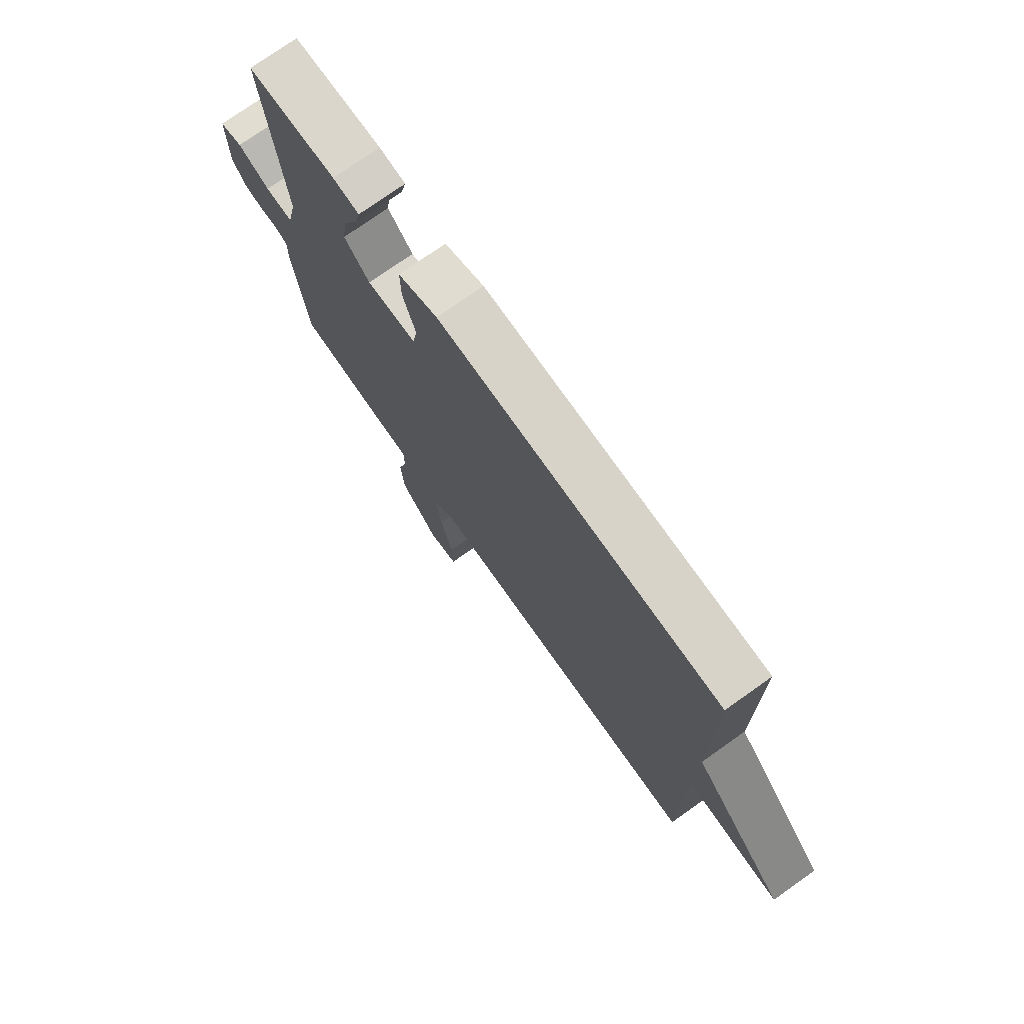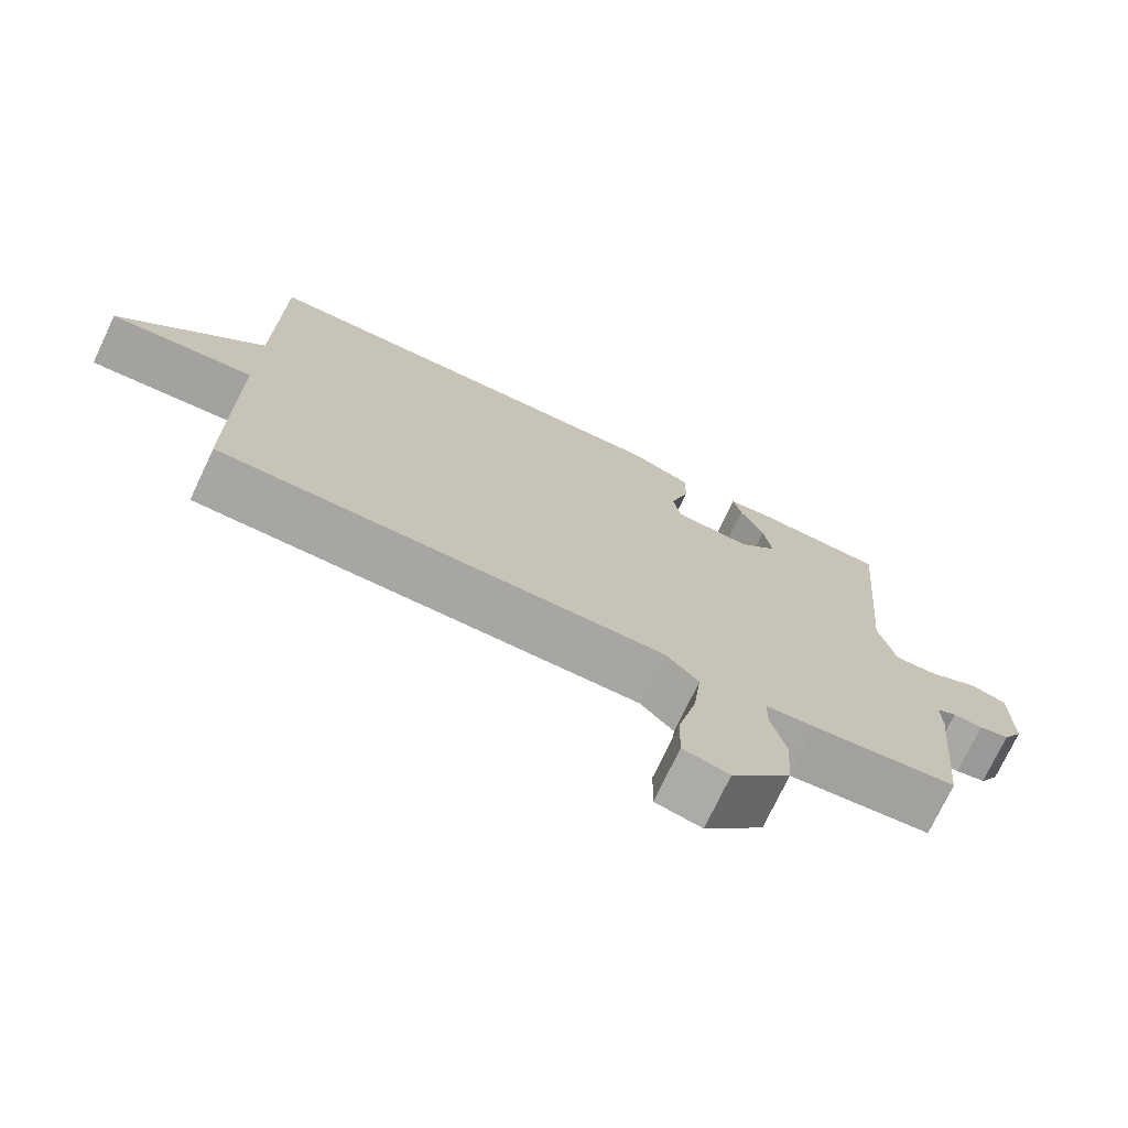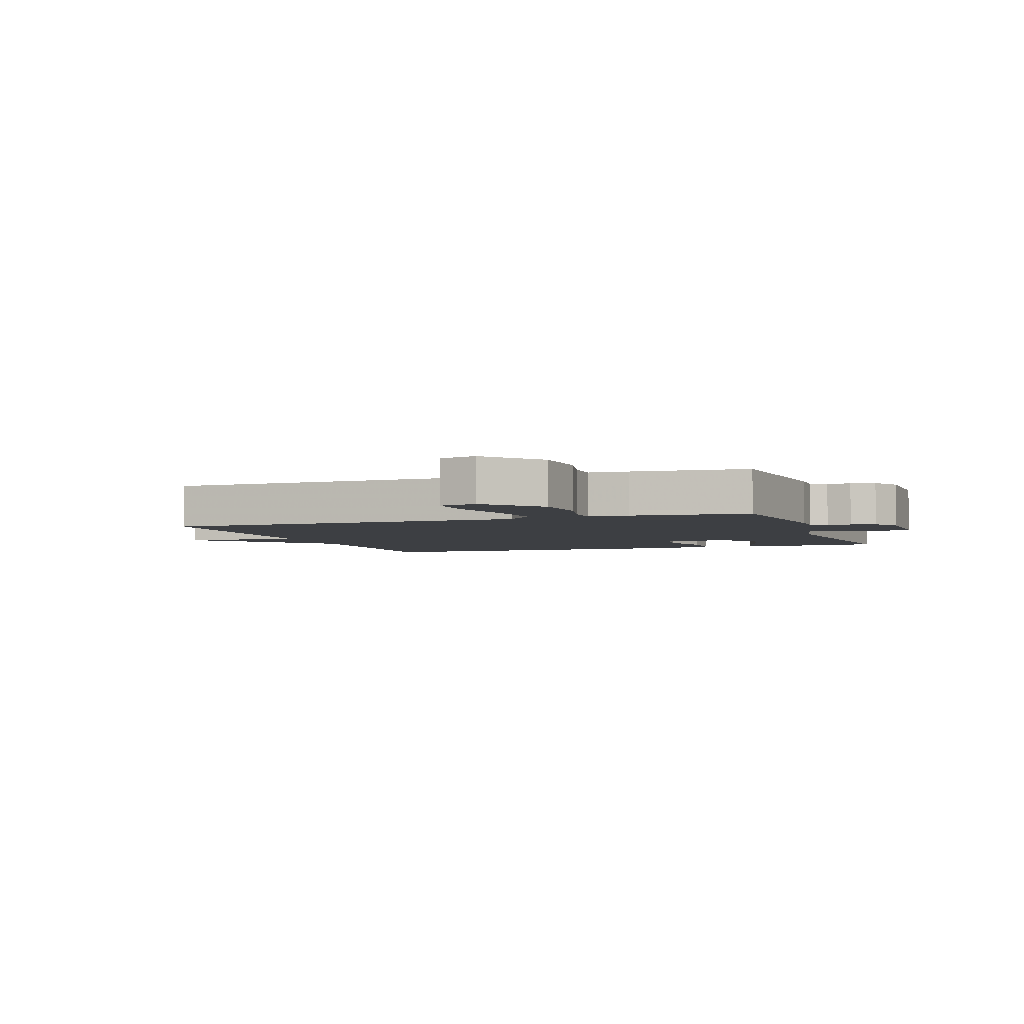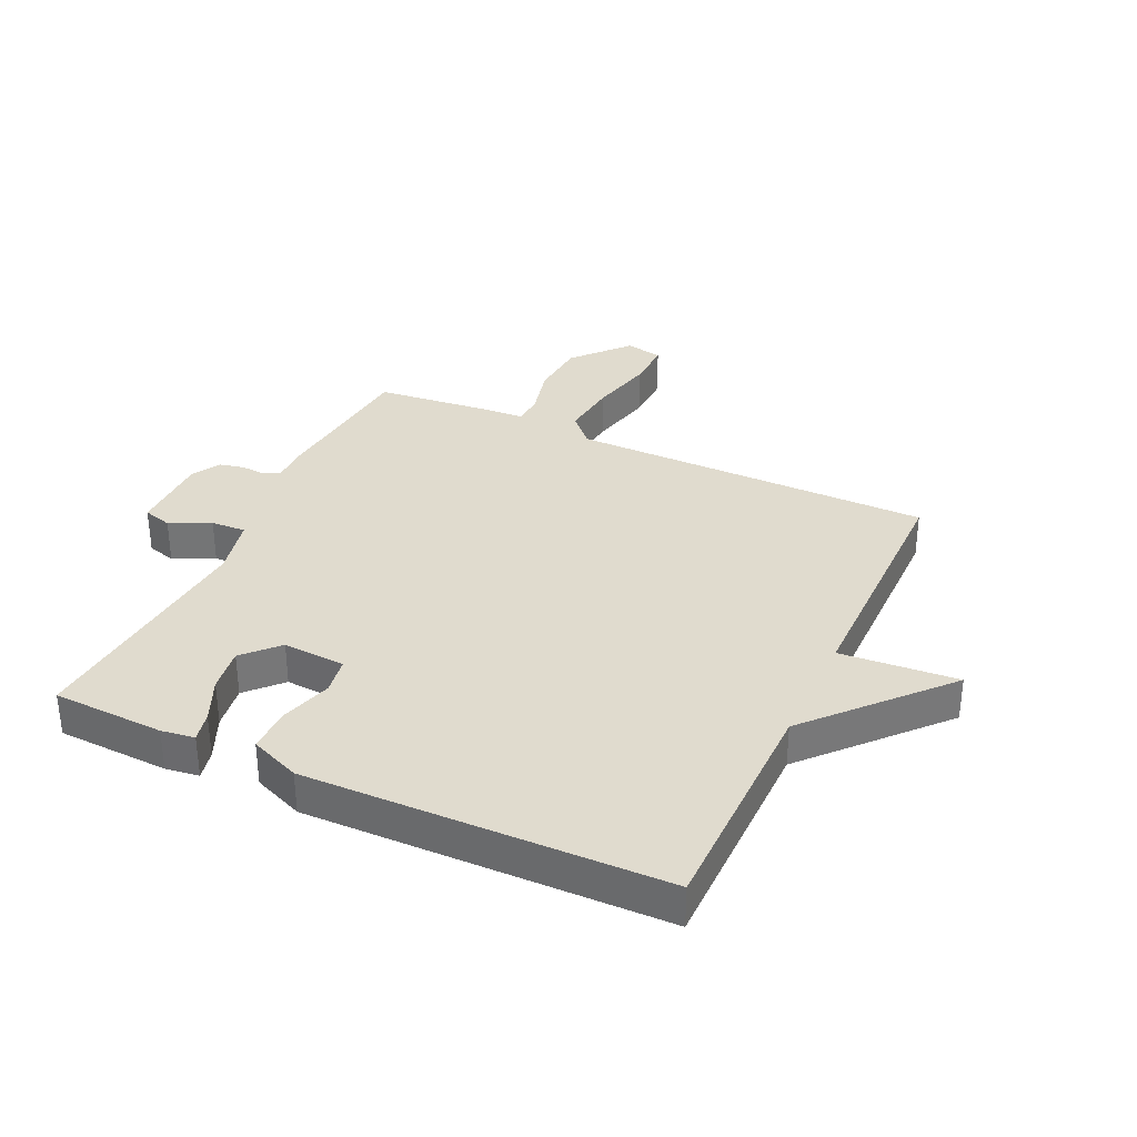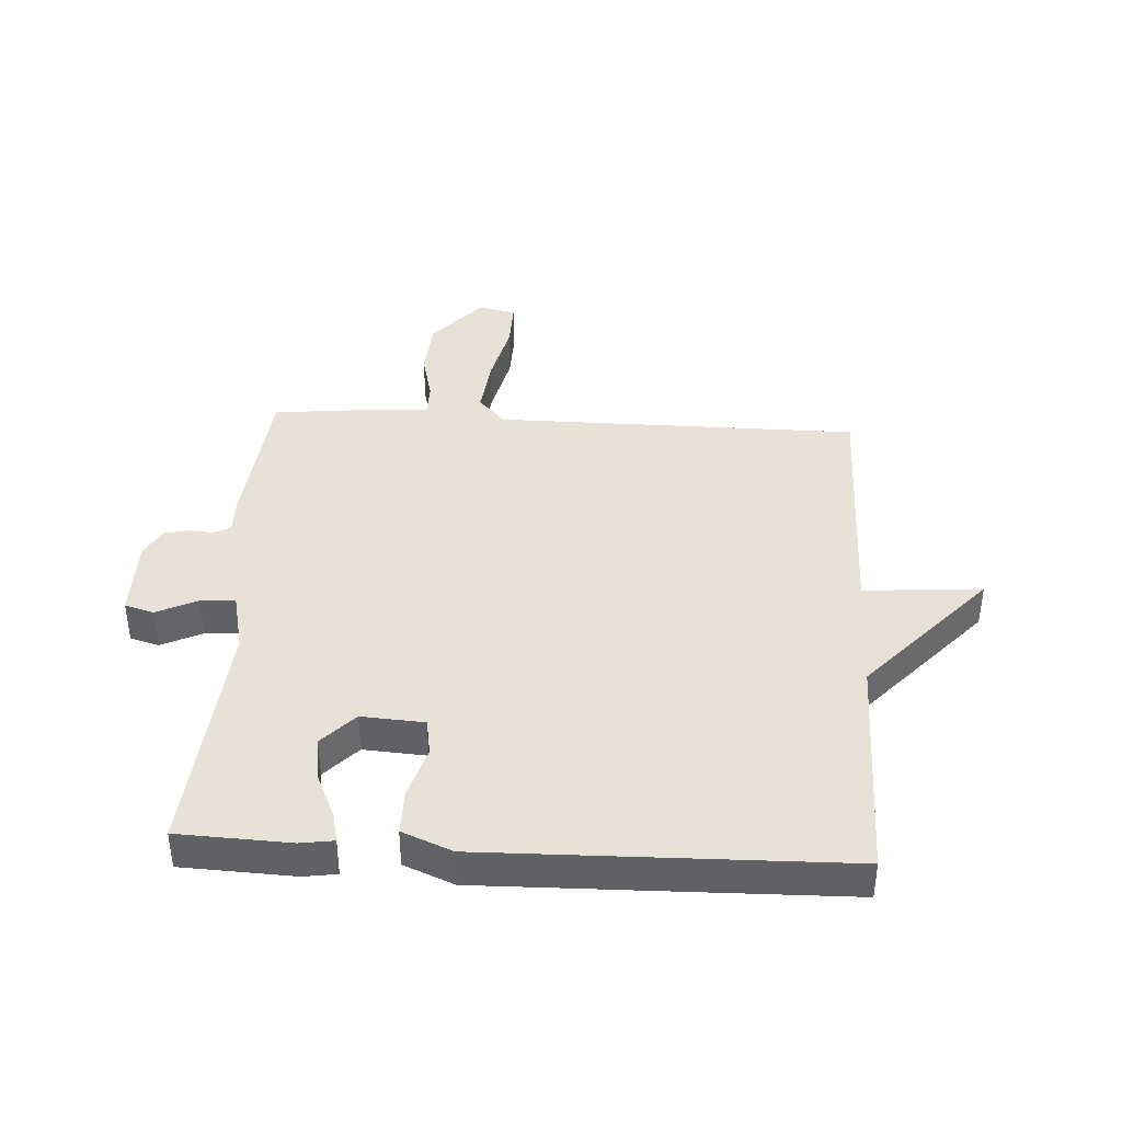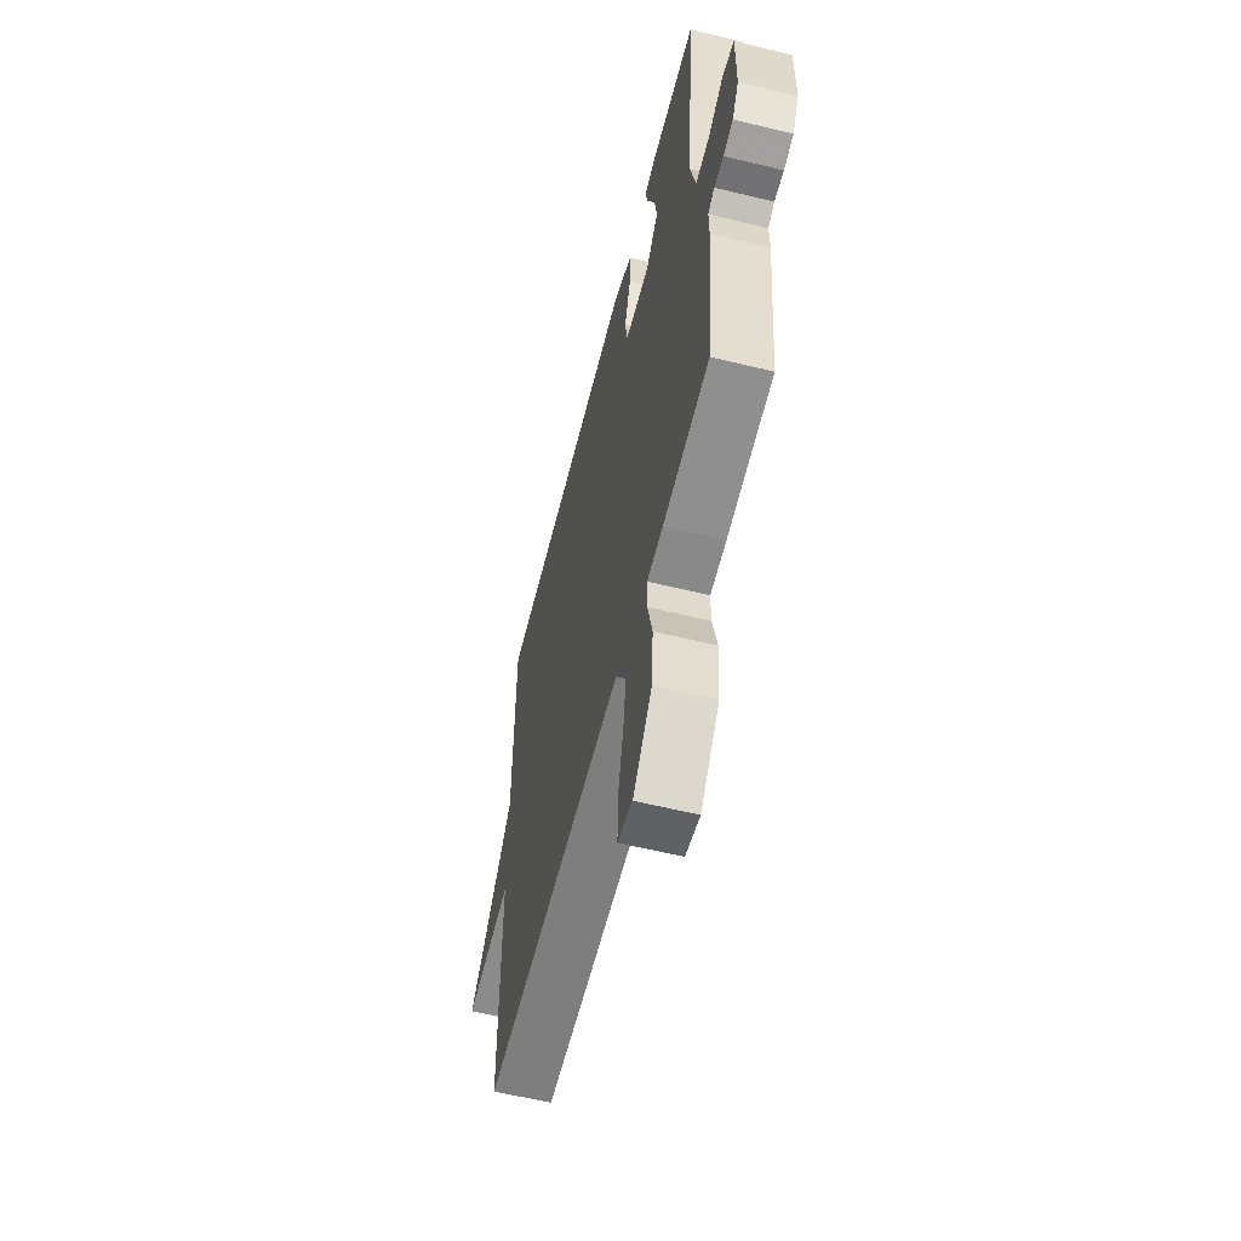
<metadata>
{"format":"obj","ext":"obj","renderer":"f3d","projection":"perspective","resolution":1024,"background":"white","views":[{"elev":75.5,"azim":54.7,"up":"+Z"},{"elev":-74.1,"azim":154.6,"up":"+Z"},{"elev":-3.8,"azim":-160.2,"up":"+Y"},{"elev":33.7,"azim":24.9,"up":"+Y"},{"elev":40.3,"azim":3.3,"up":"+Y"},{"elev":-59.6,"azim":-104.1,"up":"+Z"}]}
</metadata>
<code>
v -0.5 0.07 0.5
v -0.315 0.07 0.508
v -0.26 0.07 0.5
v -0.271 0.07 0.451
v -0.303 0.07 0.379
v -0.314 0.07 0.305
v -0.261 0.07 0.249
v -0.157 0.07 0.256
v -0.147 0.07 0.317
v -0.173 0.07 0.402
v -0.174 0.07 0.477
v -0.091 0.07 0.511
v 0.5 0.07 0.5
v 0.502 0.07 0.118
v 0.697 0.07 -0.097
v 0.502 0.07 -0.082
v 0.5 0.07 -0.5
v -0.101 0.07 -0.502
v -0.146 0.07 -0.55
v -0.135 0.07 -0.646
v -0.11 0.07 -0.753
v -0.108 0.07 -0.833
v -0.17 0.07 -0.847
v -0.25 0.07 -0.756
v -0.257 0.07 -0.66
v -0.237 0.07 -0.577
v -0.238 0.07 -0.524
v -0.305 0.07 -0.52
v -0.5 0.07 -0.5
v -0.526 0.07 -0.237
v -0.525 0.07 -0.18
v -0.552 0.07 -0.166
v -0.592 0.07 -0.169
v -0.633 0.07 -0.16
v -0.66 0.07 -0.113
v -0.66 0.07 0.021
v -0.612 0.07 0.035
v -0.545 0.07 0.003
v -0.487 0.07 0
v -0.465 0.07 0.098
v -0.5 0 0.5
v -0.315 0 0.508
v -0.26 0 0.5
v -0.271 0 0.451
v -0.303 0 0.379
v -0.314 0 0.305
v -0.261 0 0.249
v -0.157 0 0.256
v -0.147 0 0.317
v -0.173 0 0.402
v -0.174 0 0.477
v -0.091 0 0.511
v 0.5 0 0.5
v 0.502 0 0.118
v 0.697 0 -0.097
v 0.502 0 -0.082
v 0.5 0 -0.5
v -0.101 0 -0.502
v -0.146 0 -0.55
v -0.135 0 -0.646
v -0.11 0 -0.753
v -0.108 0 -0.833
v -0.17 0 -0.847
v -0.25 0 -0.756
v -0.257 0 -0.66
v -0.237 0 -0.577
v -0.238 0 -0.524
v -0.305 0 -0.52
v -0.5 0 -0.5
v -0.526 0 -0.237
v -0.525 0 -0.18
v -0.552 0 -0.166
v -0.592 0 -0.169
v -0.633 0 -0.16
v -0.66 0 -0.113
v -0.66 0 0.021
v -0.612 0 0.035
v -0.545 0 0.003
v -0.487 0 0
v -0.465 0 0.098
f 36 37 38
f 35 36 38
f 34 35 38
f 33 34 38
f 32 33 38
f 31 32 38 39
f 31 39 40
f 30 31 40
f 29 30 40
f 28 29 40
f 27 28 40
f 24 25 26
f 23 24 26
f 22 23 26
f 21 22 26
f 20 21 26
f 19 20 26 27
f 27 40 1
f 19 27 1
f 18 19 1
f 14 15 16
f 14 16 17
f 13 14 17
f 12 13 17
f 11 12 17
f 10 11 17
f 9 10 17
f 8 9 17 18
f 3 4 5
f 2 3 5
f 1 2 5
f 1 5 6
f 18 1 6 7
f 7 8 18
f 78 77 76
f 78 76 75
f 78 75 74
f 78 74 73
f 78 73 72
f 79 78 72 71
f 80 79 71
f 80 71 70
f 80 70 69
f 80 69 68
f 80 68 67
f 66 65 64
f 66 64 63
f 66 63 62
f 66 62 61
f 66 61 60
f 67 66 60 59
f 41 80 67
f 41 67 59
f 41 59 58
f 56 55 54
f 57 56 54
f 57 54 53
f 57 53 52
f 57 52 51
f 57 51 50
f 57 50 49
f 58 57 49 48
f 45 44 43
f 45 43 42
f 45 42 41
f 46 45 41
f 47 46 41 58
f 58 48 47
f 1 41 42 2
f 2 42 43 3
f 3 43 44 4
f 4 44 45 5
f 5 45 46 6
f 6 46 47 7
f 7 47 48 8
f 8 48 49 9
f 9 49 50 10
f 10 50 51 11
f 11 51 52 12
f 12 52 53 13
f 13 53 54 14
f 14 54 55 15
f 15 55 56 16
f 16 56 57 17
f 17 57 58 18
f 18 58 59 19
f 19 59 60 20
f 20 60 61 21
f 21 61 62 22
f 22 62 63 23
f 23 63 64 24
f 24 64 65 25
f 25 65 66 26
f 26 66 67 27
f 27 67 68 28
f 28 68 69 29
f 29 69 70 30
f 30 70 71 31
f 31 71 72 32
f 32 72 73 33
f 33 73 74 34
f 34 74 75 35
f 35 75 76 36
f 36 76 77 37
f 37 77 78 38
f 38 78 79 39
f 39 79 80 40
f 40 80 41 1

</code>
